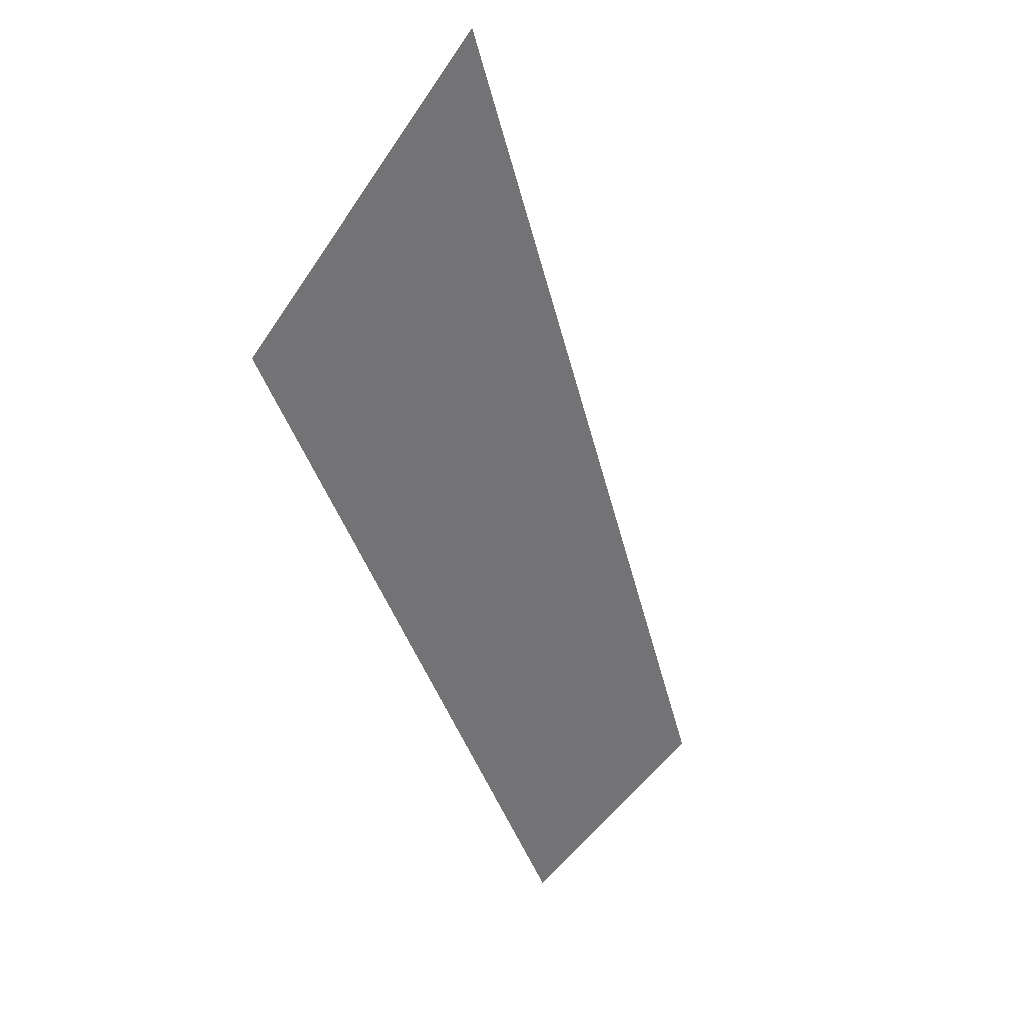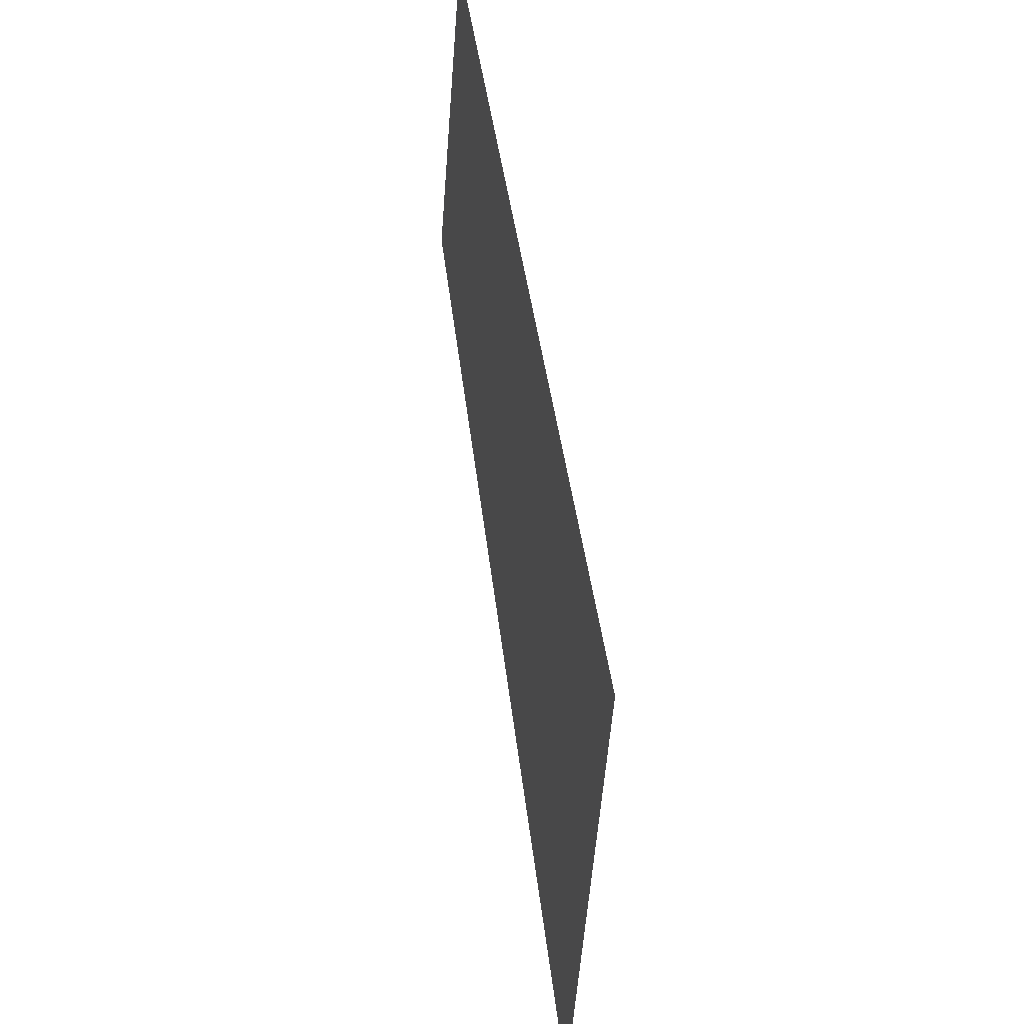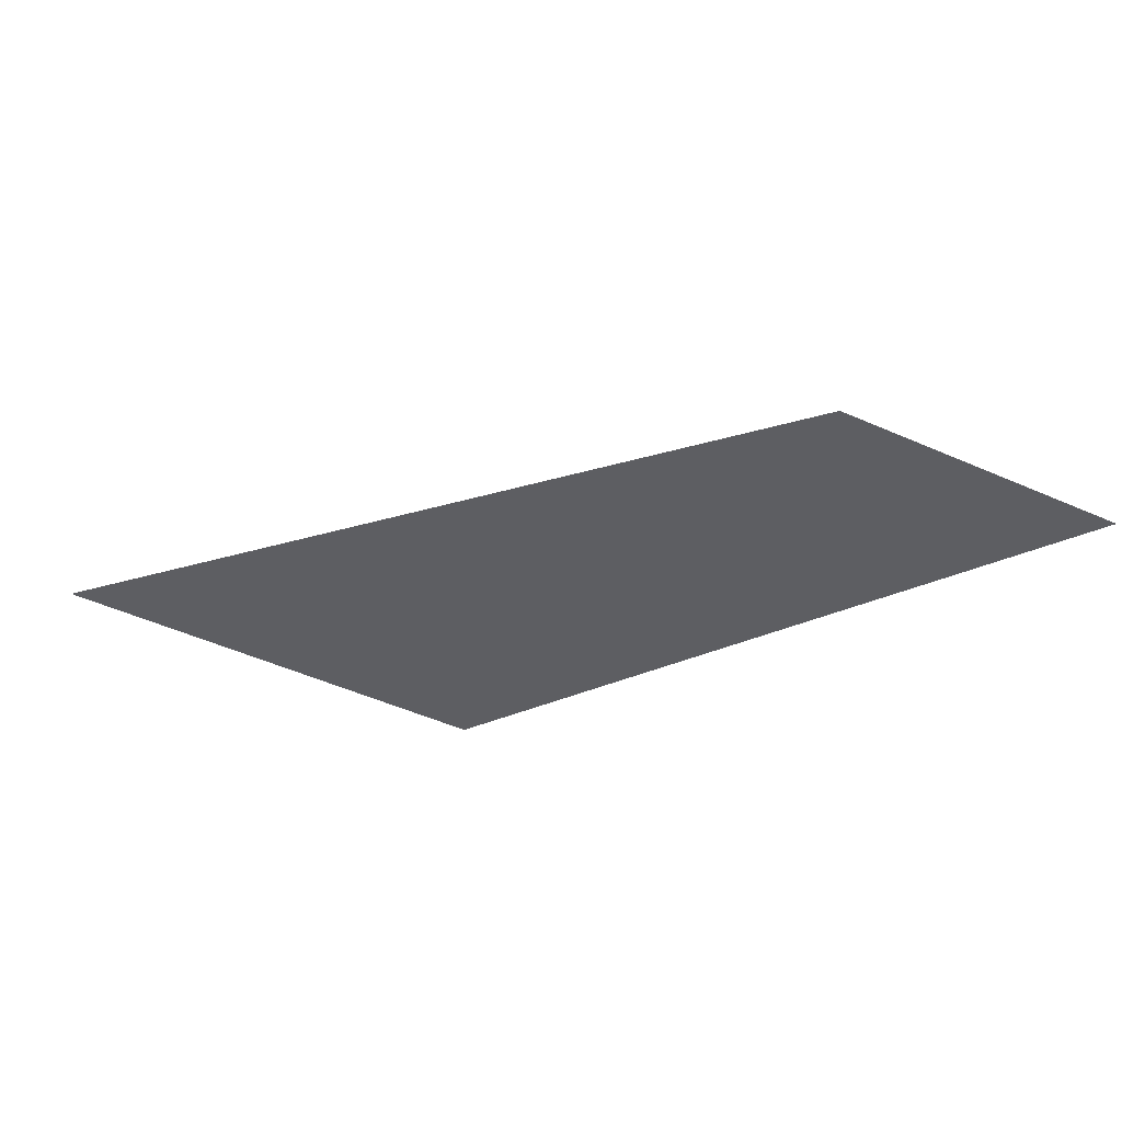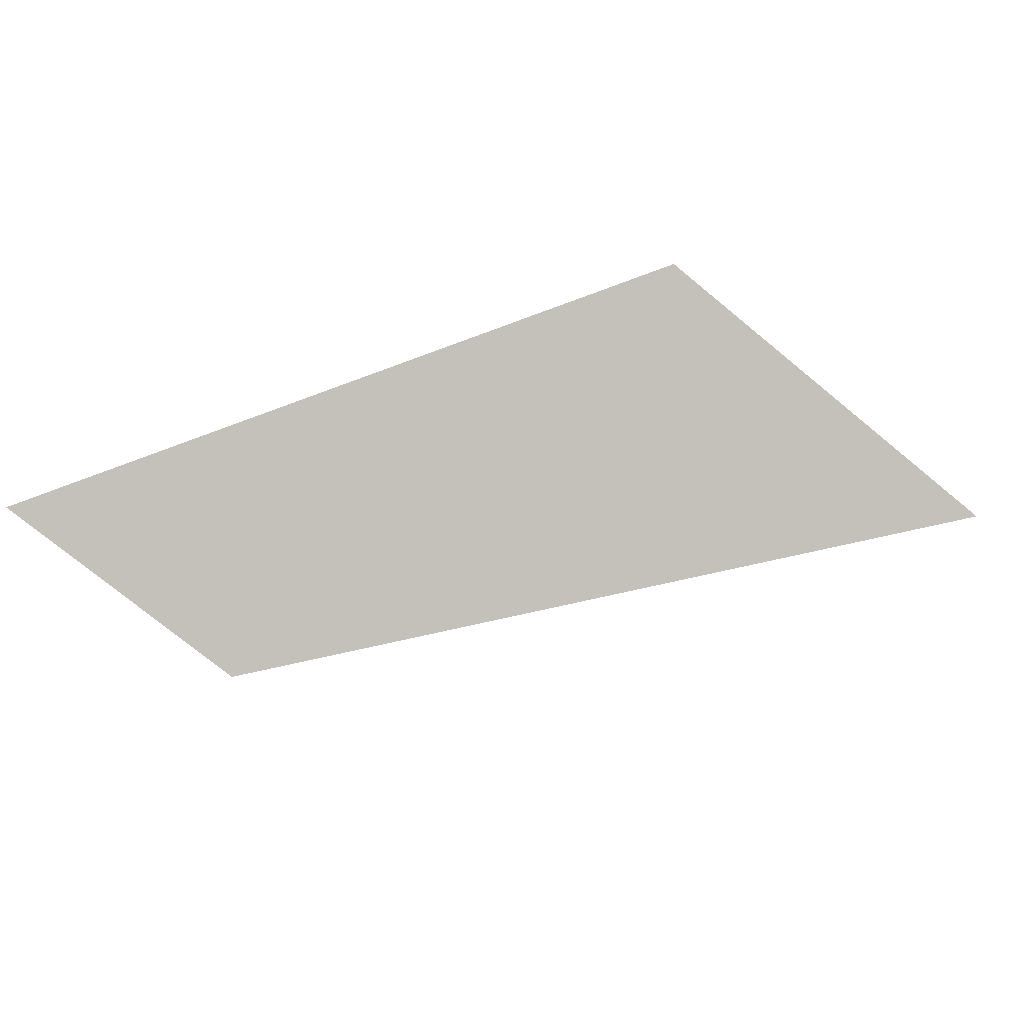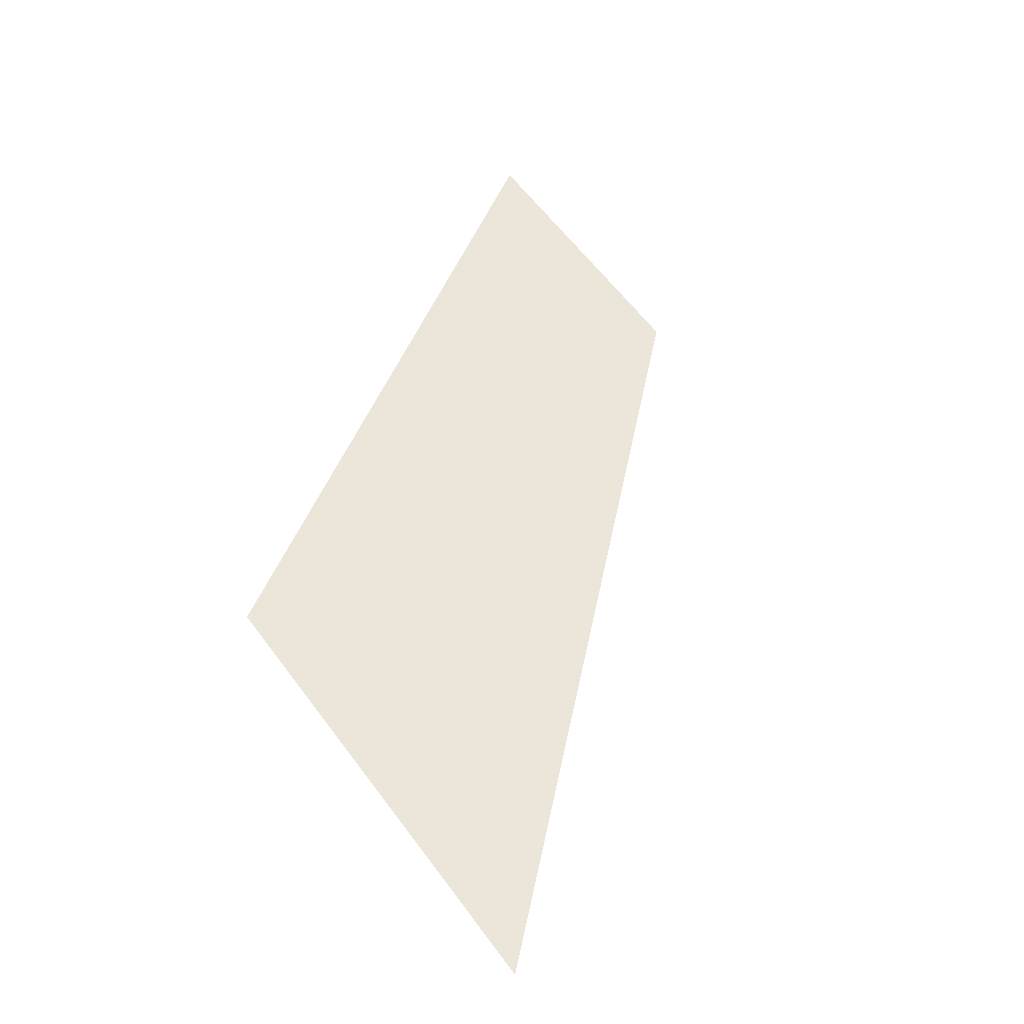
<metadata>
{"format":"obj","ext":"obj","renderer":"f3d","projection":"perspective","resolution":1024,"background":"white","views":[{"elev":-50.0,"azim":-122.3,"up":"+Y"},{"elev":-57.1,"azim":85.6,"up":"+Z"},{"elev":-53.5,"azim":-24.9,"up":"+Y"},{"elev":-75.5,"azim":140.7,"up":"+Y"},{"elev":61.6,"azim":-126.7,"up":"+Y"}]}
</metadata>
<code>
o __1_26/__26/mesh557/mesh557-geometry#mesh557-geometry
v -0.2592 0.0566 -0.07862
v -0.2586 0.05557 -0.07477
v -0.262 0.0566 -0.07862
v -0.2568 0.05557 -0.07477
f 1 2 3
f 2 1 4
f 3 2 1
f 4 1 2

</code>
